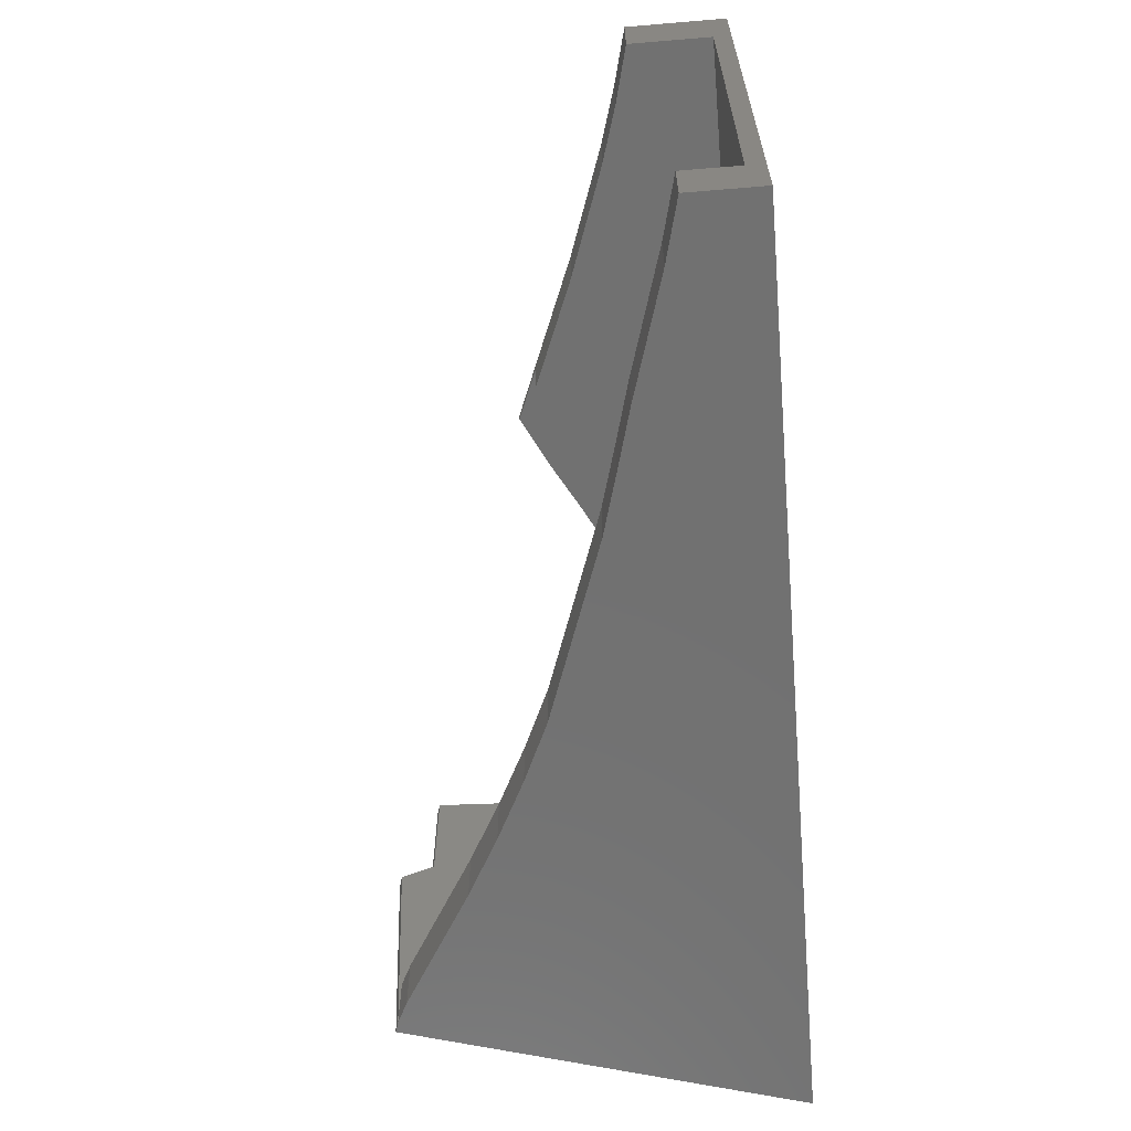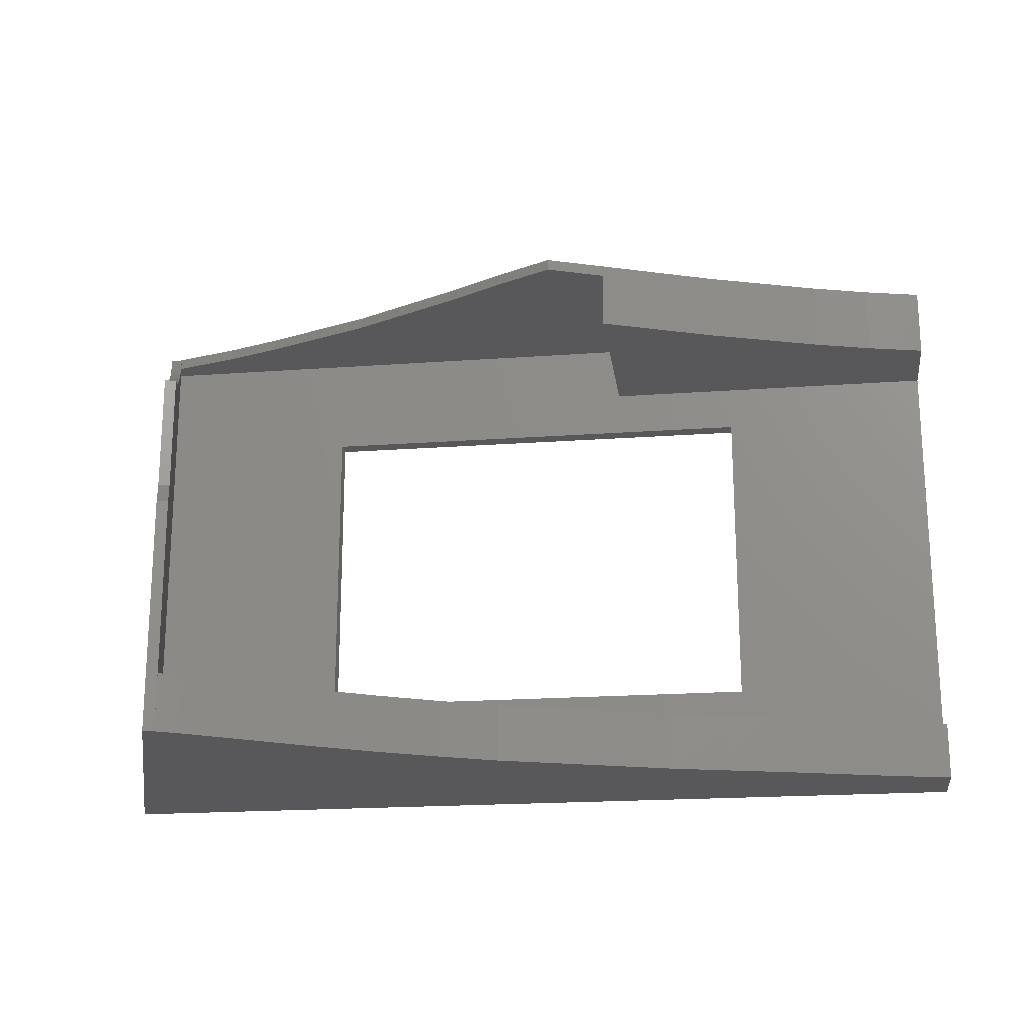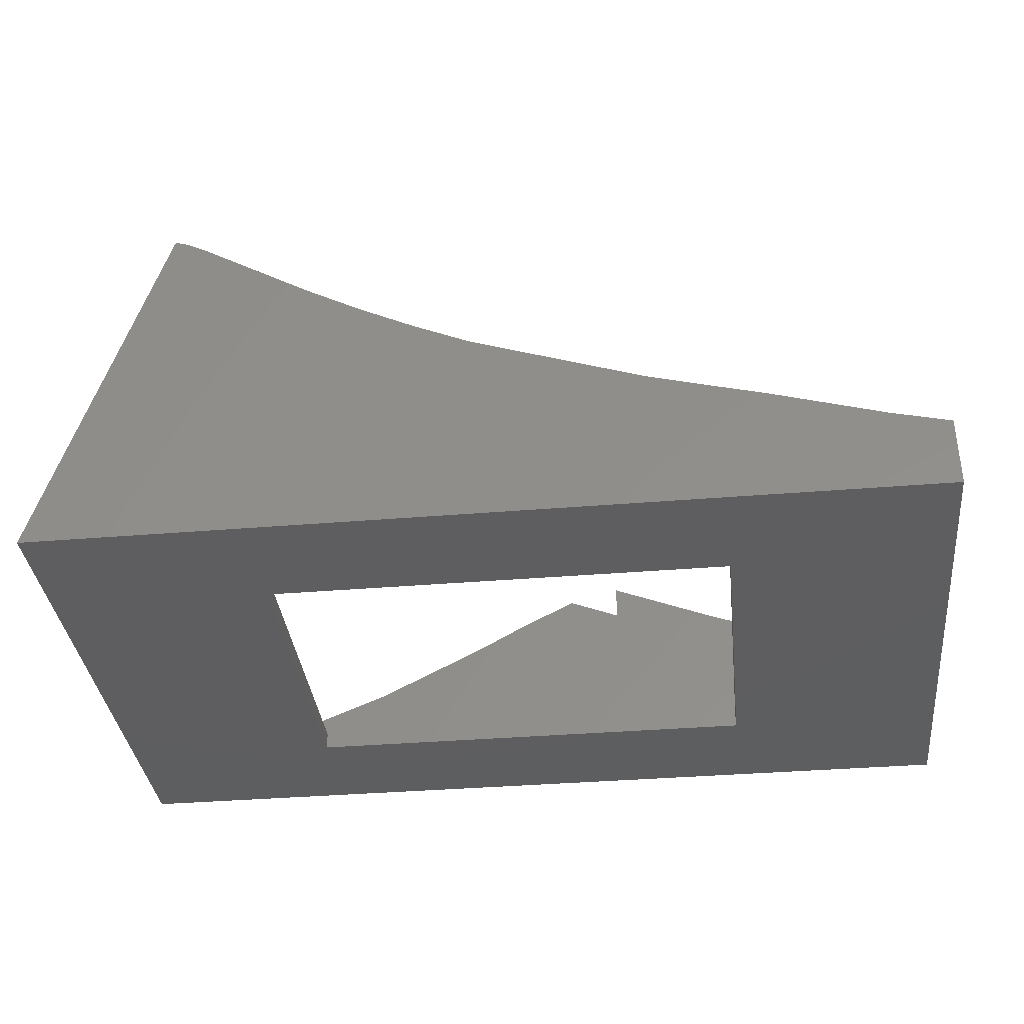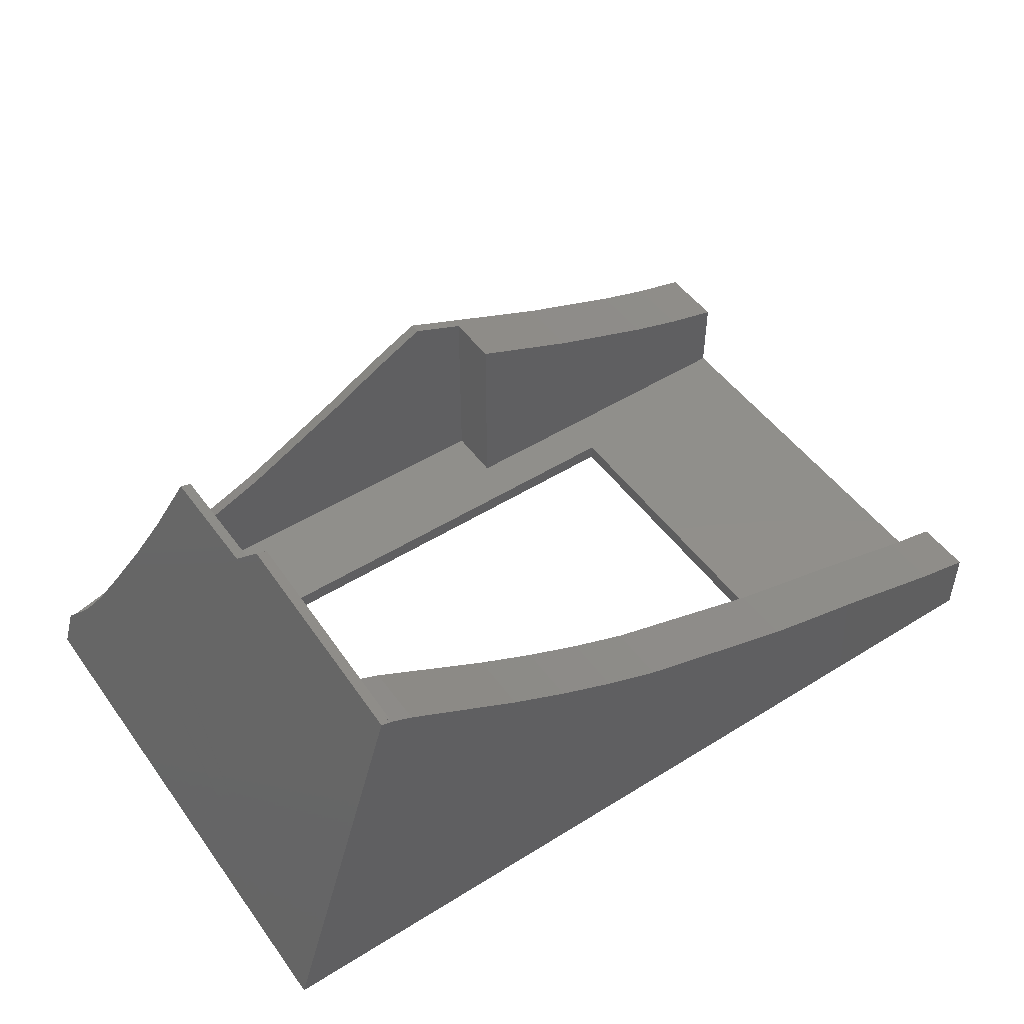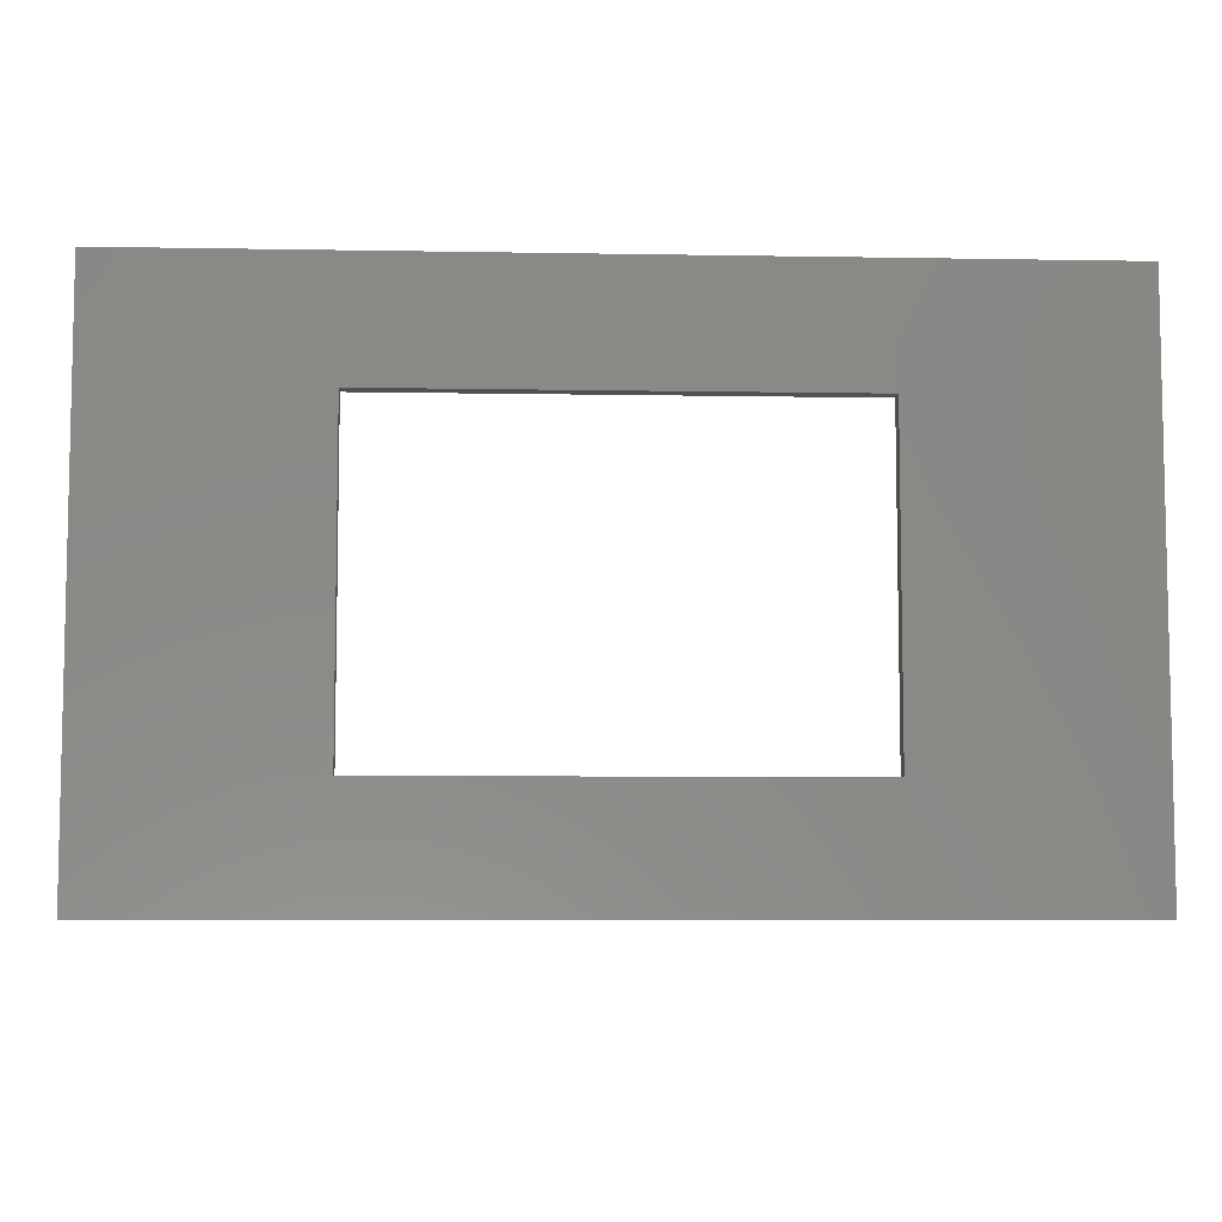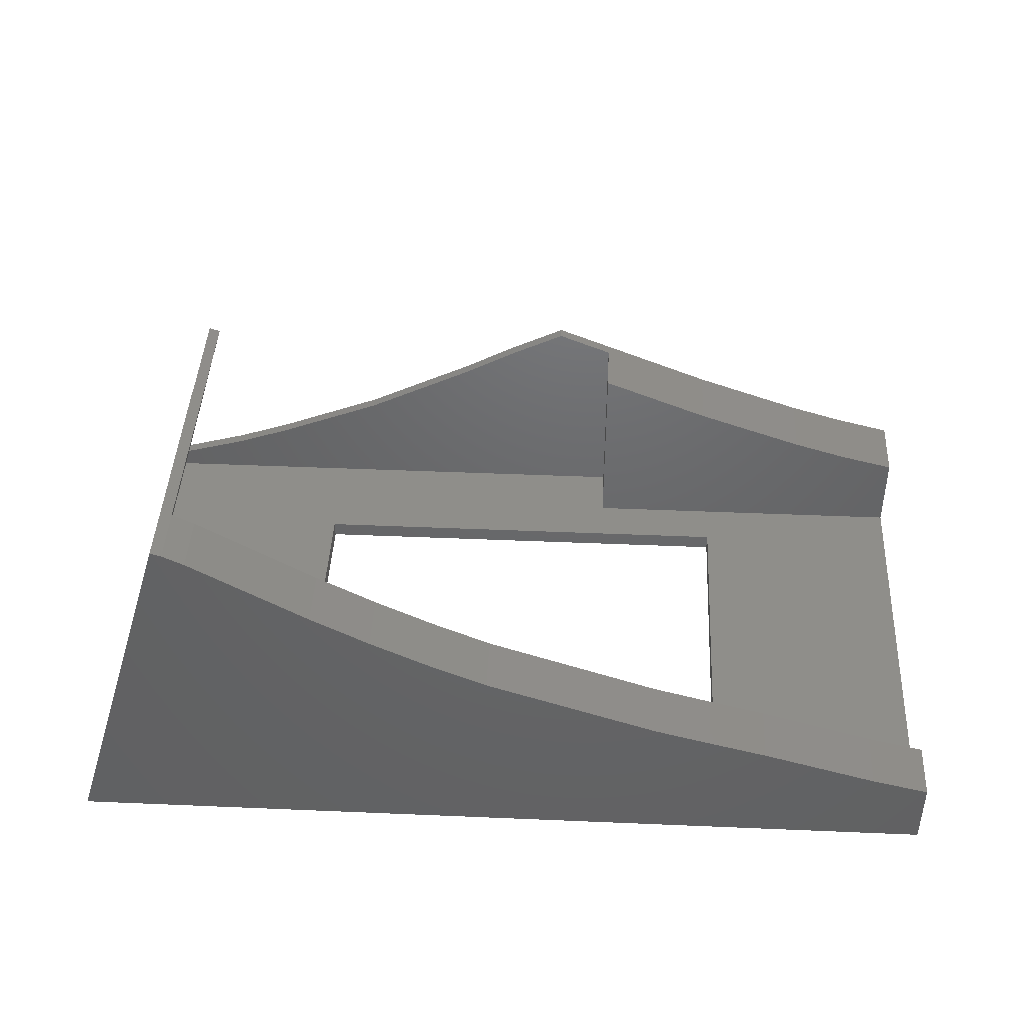
<metadata>
{"format":"stl","ext":"stl","renderer":"f3d","projection":"perspective","resolution":1024,"background":"white","views":[{"elev":-63.2,"azim":-85.2,"up":"+Z"},{"elev":-20.0,"azim":-172.3,"up":"+Z"},{"elev":-35.7,"azim":-173.7,"up":"+Y"},{"elev":49.3,"azim":145.4,"up":"+Y"},{"elev":-7.0,"azim":-2.9,"up":"+Z"},{"elev":43.1,"azim":-177.1,"up":"+Y"}]}
</metadata>
<code>
# stl→obj: 112 verts, 232 faces
v 60 38 83.01
v 40 30 93
v 60 38 93
v 40 30 83.01
v 20 23 93
v 20 23 83.01
v 9.998 20 93
v 9.998 20 83.01
v 0 17.5 93
v 0 17.5 83.01
v 60 3 93
v 60 3 83.01
v 0 3 83.01
v 0 12.5 0
v 0 3 10
v 0 12.5 10
v 0 0 0
v 0 0 95
v 0 17.5 95
v 37.5 0 75
v 155.8 0 95
v 37.5 0 20
v 117.5 0 20
v 117.5 0 75
v 155.8 0 0
v 10 20 93
v 140 10 93
v 151.9 6.04 93
v 152.8 3 93
v 151.7 6.648 93
v 130 13.5 93
v 80 37 93
v 90 31.5 93
v 110 21.5 93
v 70 42 93
v 152.9 6.327 95
v 153.8 6.609 95
v 140 10 95
v 130 13.5 95
v 110 21.5 95
v 40 30 95
v 80 37 95
v 70 42 95
v 90 31.5 95
v 20 23 95
v 10 20 95
v 130 64 0
v 135.5 66.38 0
v 134 65.92 0
v 134 66 0
v 110 52 0
v 100 46.5 0
v 90 41.5 0
v 80 37 0
v 50 26.5 0
v 40 23.7 0
v 30 21 0
v 10 15 0
v 117.5 3 75
v 37.5 3 75
v 152.8 3 10
v 117.5 3 20
v 37.5 3 20
v 80 37 10
v 152.5 4.24 10
v 152.1 5.562 10
v 151.9 6.169 10
v 90 41.5 10
v 151.6 7.124 10
v 149 15.6 10
v 130 64 10
v 133.9 65.07 10
v 133.6 65.82 10
v 110 52 10
v 100 46.5 10
v 152.7 3.628 10
v 152.8 3.278 10
v 50 26.5 10
v 40 23.7 10
v 30 21 10
v 10 15 10
v 134 66 1.565
v 133.6 65.82 0.2324
v 151.9 6.591 94.56
v 151.7 6.648 94.47
v 147.8 19.43 85
v 144.9 28.99 80
v 150.2 11.78 90
v 134.7 62.46 45
v 149.3 14.65 88
v 143.7 33.06 78
v 141.8 39.03 75
v 138.5 50.03 70
v 134.7 62.46 65
v 133.1 67.72 40
v 152.1 12.19 90.14
v 152 12.35 90
v 151.2 15.14 88.05
v 151.1 15.22 88
v 149.7 20 85
v 146.8 29.3 80.14
v 146.8 29.56 80
v 145.5 33.62 78
v 143.7 39.44 75.08
v 143.7 39.6 75
v 140.4 50.3 70.14
v 140.3 50.6 70
v 136.6 62.69 65.14
v 136.5 63.03 65
v 136.5 63.03 45
v 135 68.15 40.14
v 134.9 68.29 40
f 1 2 3
f 2 1 4
f 4 5 2
f 5 4 6
f 6 7 5
f 7 6 8
f 8 9 7
f 9 8 10
f 3 1 3
f 11 1 3
f 1 11 12
f 12 4 1
f 12 6 4
f 13 6 12
f 6 13 8
f 8 13 10
f 14 15 16
f 15 17 13
f 17 15 14
f 10 9 9
f 13 9 10
f 18 9 13
f 9 18 19
f 18 13 17
f 18 20 21
f 18 22 20
f 22 17 23
f 17 22 18
f 24 21 20
f 23 21 24
f 23 25 21
f 25 23 17
f 3 2 3
f 2 2 3
f 2 5 2
f 5 5 2
f 5 26 5
f 7 26 5
f 9 7 9
f 7 9 26
f 27 28 29
f 28 27 30
f 29 31 27
f 11 31 29
f 11 32 33
f 31 11 34
f 11 33 34
f 32 11 3
f 32 3 35
f 36 21 37
f 38 21 36
f 39 21 38
f 18 39 40
f 41 42 43
f 42 41 44
f 41 40 44
f 18 40 41
f 18 41 45
f 18 45 46
f 18 46 19
f 39 18 21
f 47 48 25
f 49 47 50
f 48 47 49
f 25 51 47
f 25 52 51
f 25 53 52
f 25 54 53
f 25 55 54
f 17 55 25
f 55 17 56
f 56 17 57
f 57 17 58
f 58 17 14
f 59 11 29
f 60 12 59
f 11 59 12
f 61 59 29
f 62 61 63
f 59 61 62
f 12 60 13
f 63 13 60
f 63 15 13
f 15 63 61
f 64 65 66
f 64 66 67
f 68 69 70
f 71 70 72
f 71 72 73
f 74 70 71
f 75 70 74
f 68 70 75
f 64 69 68
f 69 64 67
f 65 64 76
f 76 64 77
f 77 64 61
f 78 61 64
f 79 61 78
f 15 79 80
f 15 80 81
f 15 81 16
f 79 15 61
f 82 49 50
f 82 50 83
f 83 71 73
f 83 47 71
f 47 83 50
f 47 74 71
f 74 47 51
f 51 75 74
f 75 51 52
f 52 68 75
f 68 52 53
f 53 64 68
f 64 53 54
f 54 78 64
f 78 54 55
f 55 79 78
f 79 55 56
f 56 80 79
f 80 56 57
f 57 81 80
f 81 57 58
f 58 16 81
f 16 58 14
f 84 38 36
f 85 38 84
f 27 85 30
f 85 27 38
f 27 39 38
f 39 27 31
f 31 40 39
f 40 31 34
f 34 44 40
f 44 34 33
f 33 42 44
f 42 33 32
f 32 43 42
f 43 32 35
f 3 43 35
f 43 3 41
f 41 3 2
f 2 45 41
f 45 2 5
f 5 46 45
f 46 5 26
f 26 19 46
f 19 26 9
f 66 86 87
f 86 66 65
f 88 28 30
f 88 30 85
f 70 89 72
f 77 90 76
f 90 77 88
f 67 87 91
f 87 67 66
f 70 92 89
f 92 70 69
f 69 91 92
f 91 69 67
f 92 93 89
f 93 94 89
f 73 95 83
f 72 95 73
f 95 72 89
f 76 86 65
f 86 76 90
f 61 88 77
f 88 61 29
f 88 29 28
f 84 37 96
f 37 84 36
f 88 96 97
f 96 85 84
f 96 88 85
f 97 98 88
f 90 98 99
f 98 90 88
f 100 90 99
f 90 100 86
f 86 100 101
f 87 101 102
f 101 87 86
f 103 87 102
f 87 103 91
f 103 104 91
f 92 104 105
f 104 92 91
f 92 105 106
f 93 106 107
f 106 93 92
f 93 107 108
f 94 108 109
f 108 94 93
f 110 94 109
f 94 110 89
f 110 111 89
f 95 111 112
f 111 95 89
f 112 82 95
f 48 82 112
f 82 48 49
f 95 82 83
f 109 108 110
f 111 48 112
f 110 48 111
f 107 110 108
f 106 110 107
f 105 110 106
f 110 105 25
f 25 105 104
f 25 104 103
f 25 103 102
f 25 102 101
f 25 101 100
f 25 100 99
f 25 99 98
f 21 98 97
f 21 97 96
f 21 96 37
f 98 21 25
f 110 25 48
f 23 59 62
f 59 23 24
f 20 59 24
f 59 20 60
f 63 23 62
f 23 63 22
f 20 63 60
f 63 20 22

</code>
